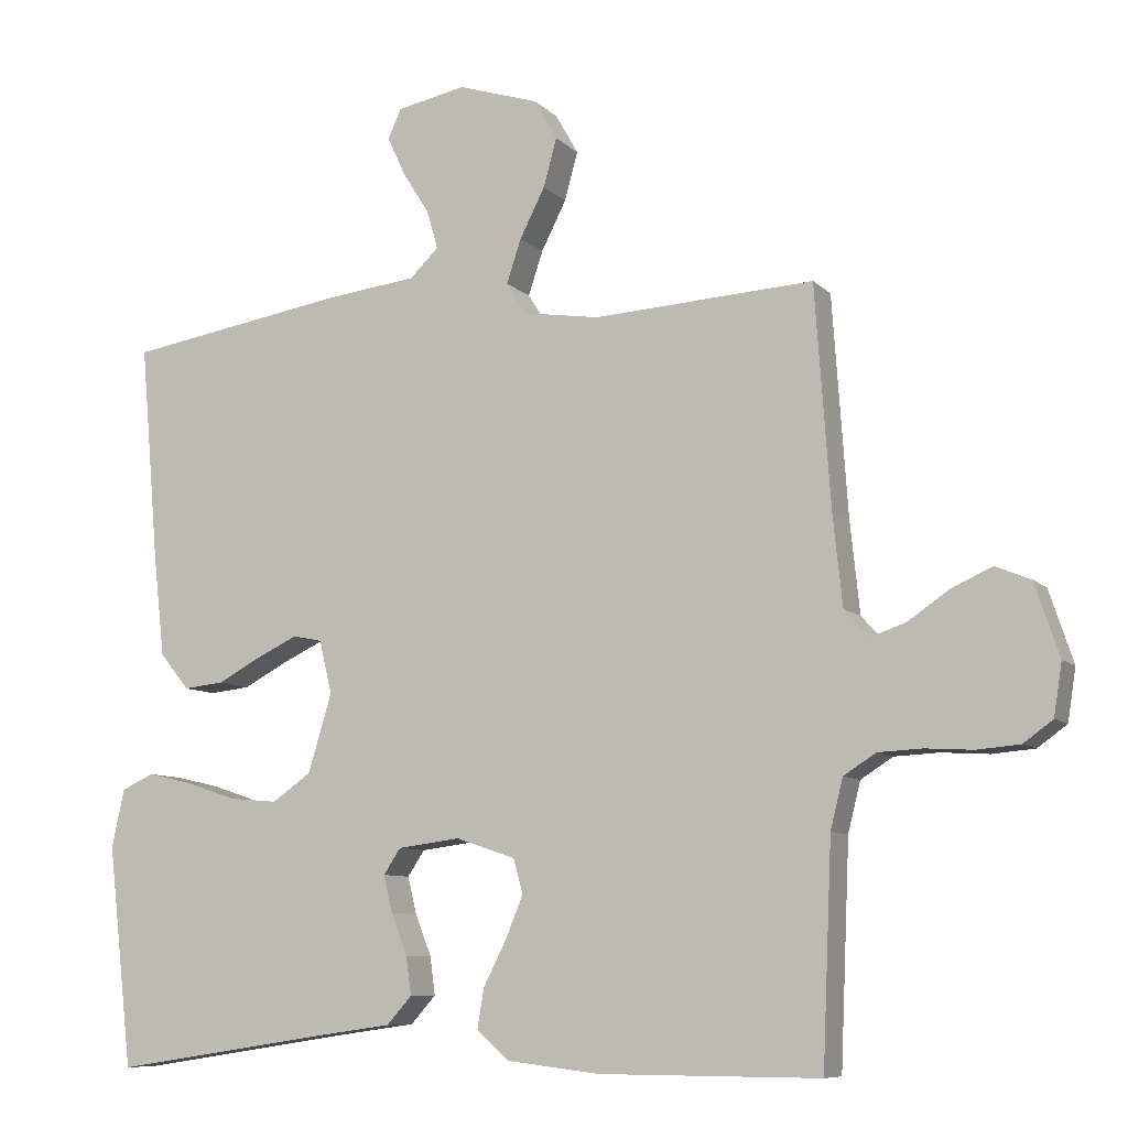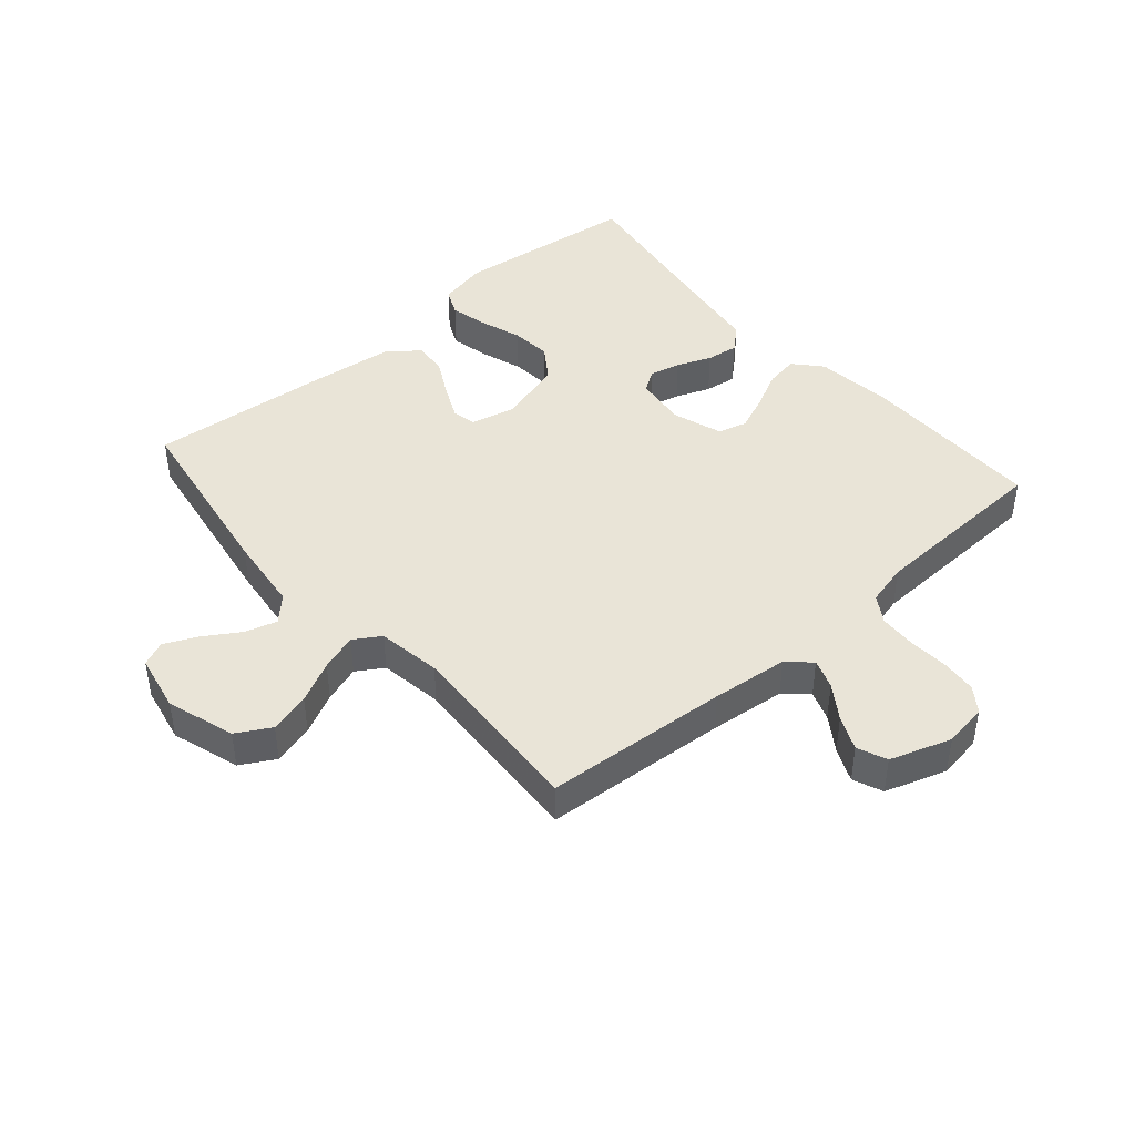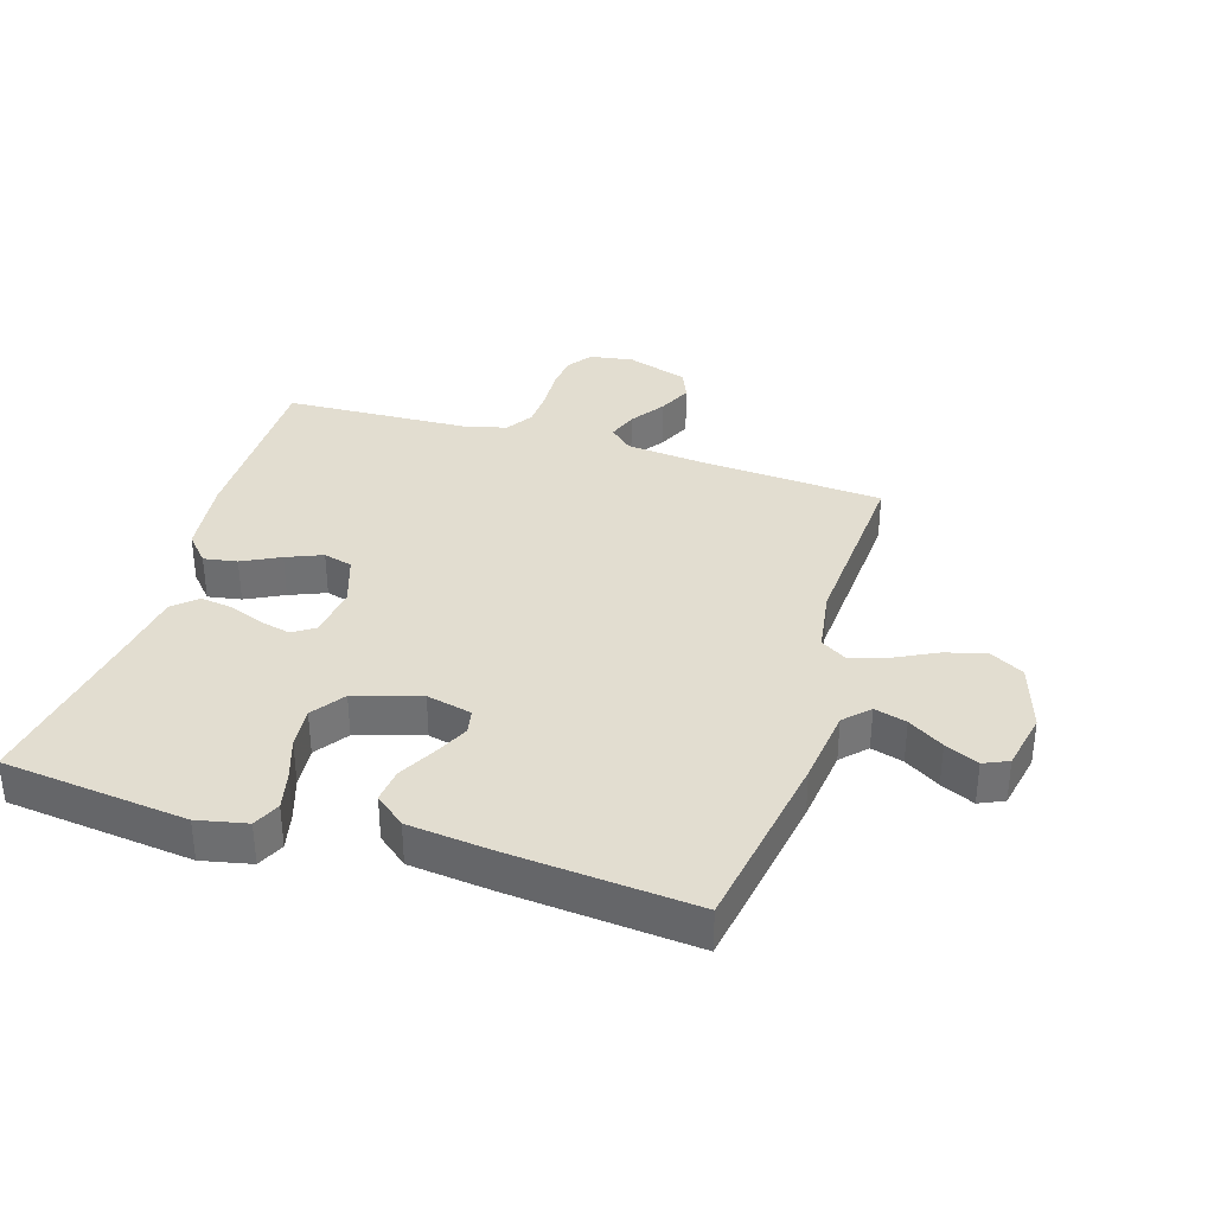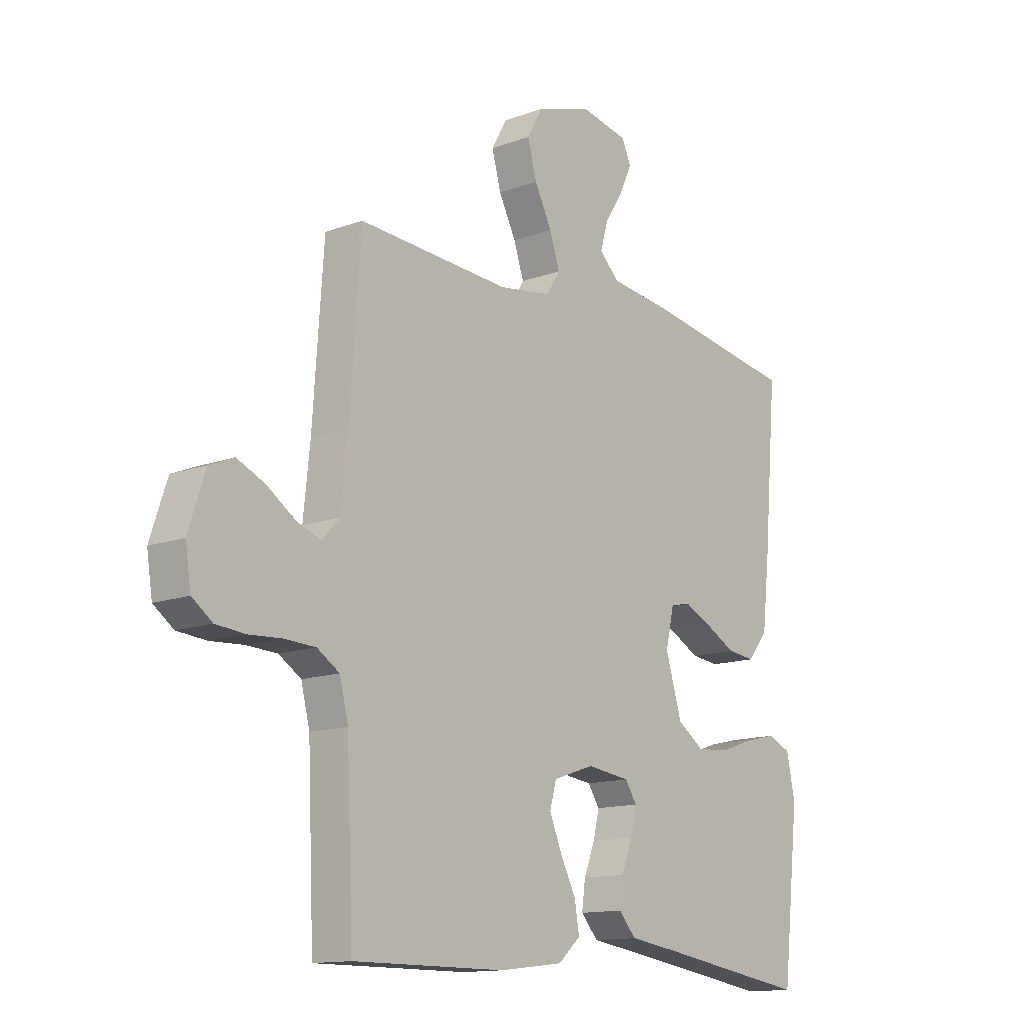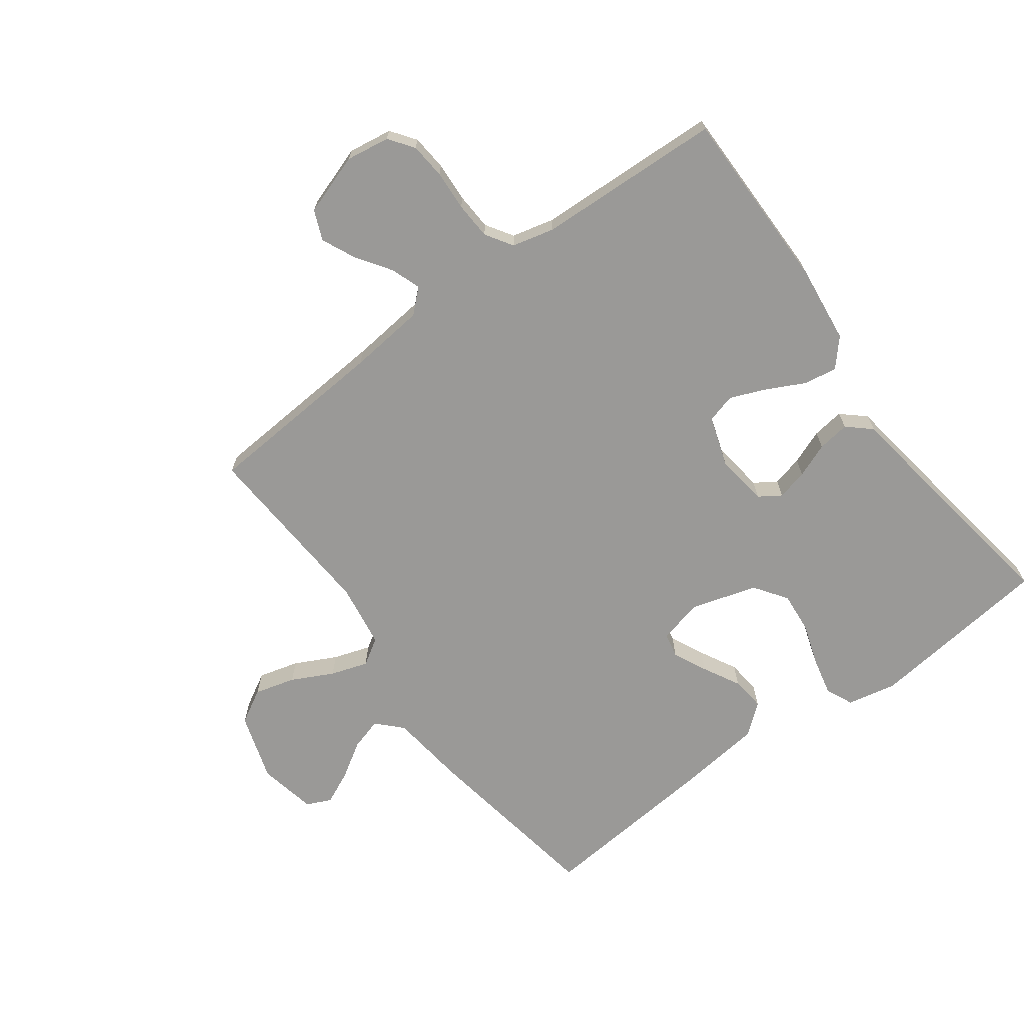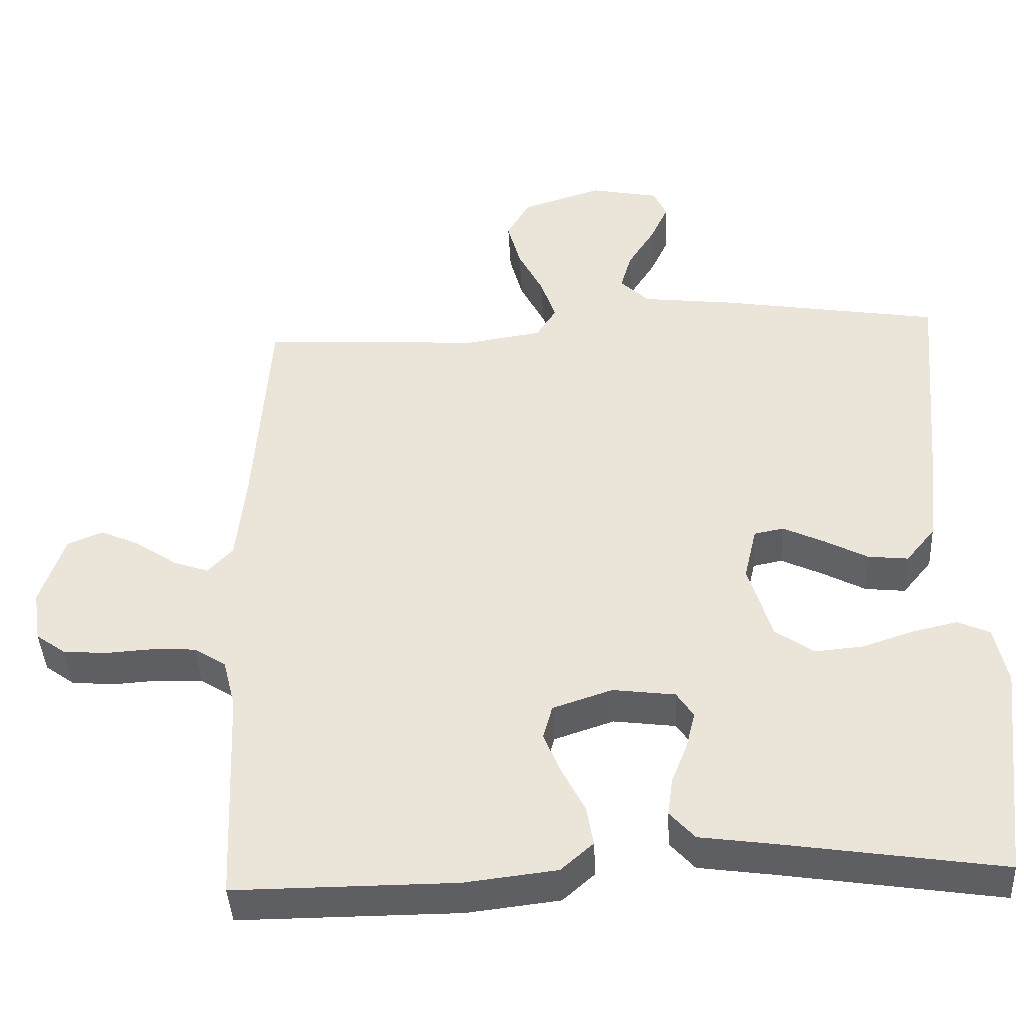
<metadata>
{"format":"obj","ext":"obj","renderer":"f3d","projection":"perspective","resolution":1024,"background":"white","views":[{"elev":-8.5,"azim":24.0,"up":"+Z"},{"elev":43.5,"azim":49.1,"up":"+Y"},{"elev":35.1,"azim":-72.8,"up":"+Y"},{"elev":-13.5,"azim":129.7,"up":"+Z"},{"elev":-68.9,"azim":126.5,"up":"+Y"},{"elev":-41.9,"azim":-177.0,"up":"+Z"}]}
</metadata>
<code>
v 0.5 0.07 0.5
v 0.521 0.07 0.2
v 0.534 0.07 0.076
v 0.568 0.07 0.039
v 0.616 0.07 0.056
v 0.672 0.07 0.094
v 0.727 0.07 0.119
v 0.775 0.07 0.099
v 0.808 0.07 0
v 0.797 0.07 -0.071
v 0.757 0.07 -0.1
v 0.699 0.07 -0.105
v 0.634 0.07 -0.101
v 0.574 0.07 -0.104
v 0.53 0.07 -0.132
v 0.513 0.07 -0.2
v 0.5 0.07 -0.5
v 0.2 0.07 -0.499
v 0.074 0.07 -0.484
v 0.03 0.07 -0.445
v 0.039 0.07 -0.391
v 0.07 0.07 -0.33
v 0.094 0.07 -0.272
v 0.081 0.07 -0.225
v 0 0.07 -0.198
v -0.085 0.07 -0.209
v -0.108 0.07 -0.244
v -0.096 0.07 -0.294
v -0.074 0.07 -0.35
v -0.067 0.07 -0.402
v -0.101 0.07 -0.44
v -0.2 0.07 -0.454
v -0.5 0.07 -0.5
v -0.534 0.07 -0.2
v -0.517 0.07 -0.12
v -0.473 0.07 -0.1
v -0.412 0.07 -0.114
v -0.343 0.07 -0.137
v -0.277 0.07 -0.143
v -0.224 0.07 -0.106
v -0.192 0.07 0
v -0.209 0.07 0.073
v -0.249 0.07 0.081
v -0.304 0.07 0.055
v -0.364 0.07 0.023
v -0.419 0.07 0.017
v -0.459 0.07 0.066
v -0.474 0.07 0.2
v -0.5 0.07 0.5
v -0.2 0.07 0.549
v -0.075 0.07 0.564
v -0.036 0.07 0.602
v -0.051 0.07 0.654
v -0.087 0.07 0.711
v -0.112 0.07 0.765
v -0.094 0.07 0.805
v 0 0.07 0.824
v 0.11 0.07 0.789
v 0.141 0.07 0.734
v 0.123 0.07 0.668
v 0.089 0.07 0.601
v 0.069 0.07 0.541
v 0.096 0.07 0.498
v 0.2 0.07 0.482
v 0.5 0 0.5
v 0.521 0 0.2
v 0.534 0 0.076
v 0.568 0 0.039
v 0.616 0 0.056
v 0.672 0 0.094
v 0.727 0 0.119
v 0.775 0 0.099
v 0.808 0 0
v 0.797 0 -0.071
v 0.757 0 -0.1
v 0.699 0 -0.105
v 0.634 0 -0.101
v 0.574 0 -0.104
v 0.53 0 -0.132
v 0.513 0 -0.2
v 0.5 0 -0.5
v 0.2 0 -0.499
v 0.074 0 -0.484
v 0.03 0 -0.445
v 0.039 0 -0.391
v 0.07 0 -0.33
v 0.094 0 -0.272
v 0.081 0 -0.225
v 0 0 -0.198
v -0.085 0 -0.209
v -0.108 0 -0.244
v -0.096 0 -0.294
v -0.074 0 -0.35
v -0.067 0 -0.402
v -0.101 0 -0.44
v -0.2 0 -0.454
v -0.5 0 -0.5
v -0.534 0 -0.2
v -0.517 0 -0.12
v -0.473 0 -0.1
v -0.412 0 -0.114
v -0.343 0 -0.137
v -0.277 0 -0.143
v -0.224 0 -0.106
v -0.192 0 0
v -0.209 0 0.073
v -0.249 0 0.081
v -0.304 0 0.055
v -0.364 0 0.023
v -0.419 0 0.017
v -0.459 0 0.066
v -0.474 0 0.2
v -0.5 0 0.5
v -0.2 0 0.549
v -0.075 0 0.564
v -0.036 0 0.602
v -0.051 0 0.654
v -0.087 0 0.711
v -0.112 0 0.765
v -0.094 0 0.805
v 0 0 0.824
v 0.11 0 0.789
v 0.141 0 0.734
v 0.123 0 0.668
v 0.089 0 0.601
v 0.069 0 0.541
v 0.096 0 0.498
v 0.2 0 0.482
f 58 59 60 61
f 58 61 62
f 57 58 62
f 56 57 62
f 53 54 55 56
f 52 53 56 62
f 51 52 62 63
f 49 50 51 63
f 44 45 46 47
f 43 44 47 48
f 42 43 48 49
f 35 36 37 38
f 33 34 35 38
f 32 33 38 39
f 31 32 39 40
f 28 29 30 31
f 27 28 31 40
f 19 20 21 22
f 19 22 23
f 16 17 18 19
f 15 16 19 23
f 14 15 23 24
f 10 11 12 13
f 10 13 14
f 9 10 14
f 5 6 7 8
f 4 5 8 9
f 64 1 2
f 64 2 3
f 42 49 63 64
f 41 42 64 3
f 26 27 40 41
f 25 26 41 3
f 24 25 3 4
f 4 9 14 24
f 125 124 123 122
f 126 125 122
f 126 122 121
f 126 121 120
f 120 119 118 117
f 126 120 117 116
f 127 126 116 115
f 127 115 114 113
f 111 110 109 108
f 112 111 108 107
f 113 112 107 106
f 102 101 100 99
f 102 99 98 97
f 103 102 97 96
f 104 103 96 95
f 95 94 93 92
f 104 95 92 91
f 86 85 84 83
f 87 86 83
f 83 82 81 80
f 87 83 80 79
f 88 87 79 78
f 77 76 75 74
f 78 77 74
f 78 74 73
f 72 71 70 69
f 73 72 69 68
f 66 65 128
f 67 66 128
f 128 127 113 106
f 67 128 106 105
f 105 104 91 90
f 67 105 90 89
f 68 67 89 88
f 88 78 73 68
f 1 65 66 2
f 2 66 67 3
f 3 67 68 4
f 4 68 69 5
f 5 69 70 6
f 6 70 71 7
f 7 71 72 8
f 8 72 73 9
f 9 73 74 10
f 10 74 75 11
f 11 75 76 12
f 12 76 77 13
f 13 77 78 14
f 14 78 79 15
f 15 79 80 16
f 16 80 81 17
f 17 81 82 18
f 18 82 83 19
f 19 83 84 20
f 20 84 85 21
f 21 85 86 22
f 22 86 87 23
f 23 87 88 24
f 24 88 89 25
f 25 89 90 26
f 26 90 91 27
f 27 91 92 28
f 28 92 93 29
f 29 93 94 30
f 30 94 95 31
f 31 95 96 32
f 32 96 97 33
f 33 97 98 34
f 34 98 99 35
f 35 99 100 36
f 36 100 101 37
f 37 101 102 38
f 38 102 103 39
f 39 103 104 40
f 40 104 105 41
f 41 105 106 42
f 42 106 107 43
f 43 107 108 44
f 44 108 109 45
f 45 109 110 46
f 46 110 111 47
f 47 111 112 48
f 48 112 113 49
f 49 113 114 50
f 50 114 115 51
f 51 115 116 52
f 52 116 117 53
f 53 117 118 54
f 54 118 119 55
f 55 119 120 56
f 56 120 121 57
f 57 121 122 58
f 58 122 123 59
f 59 123 124 60
f 60 124 125 61
f 61 125 126 62
f 62 126 127 63
f 63 127 128 64
f 64 128 65 1

</code>
